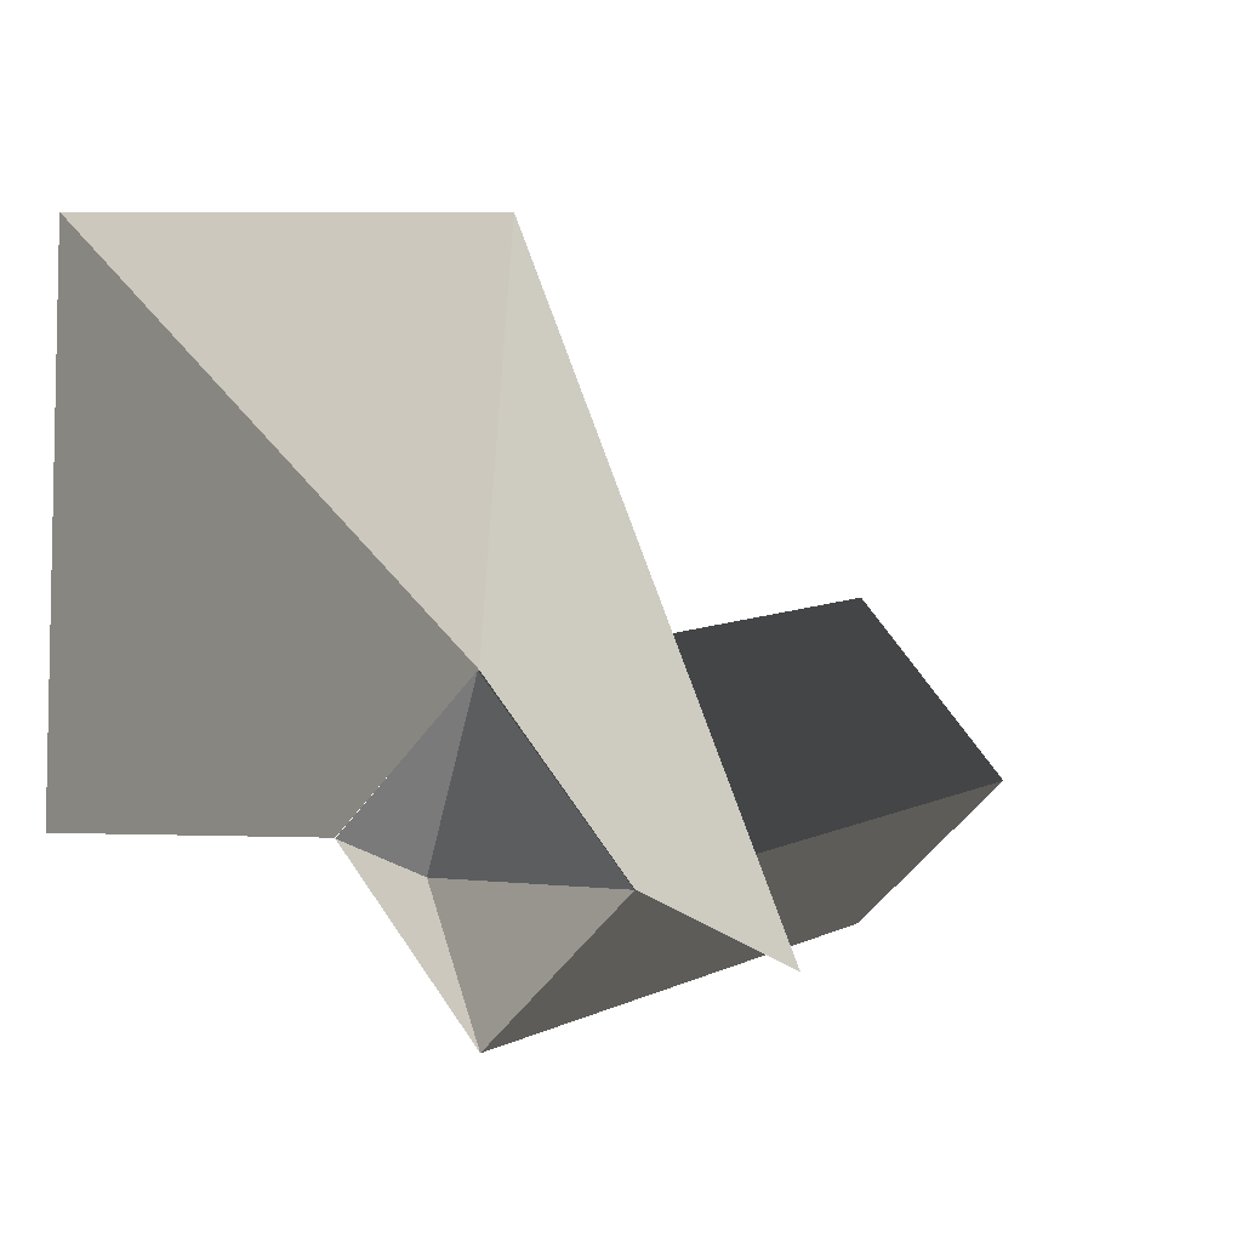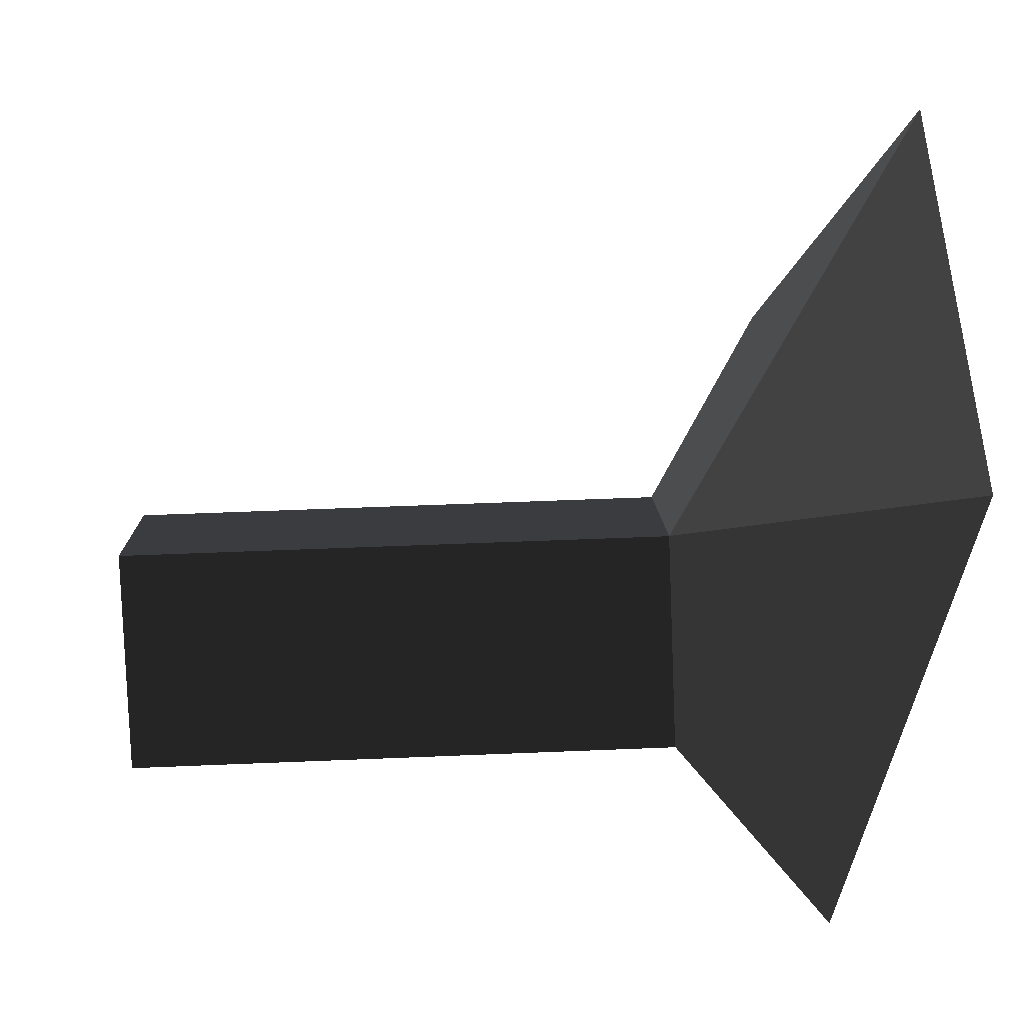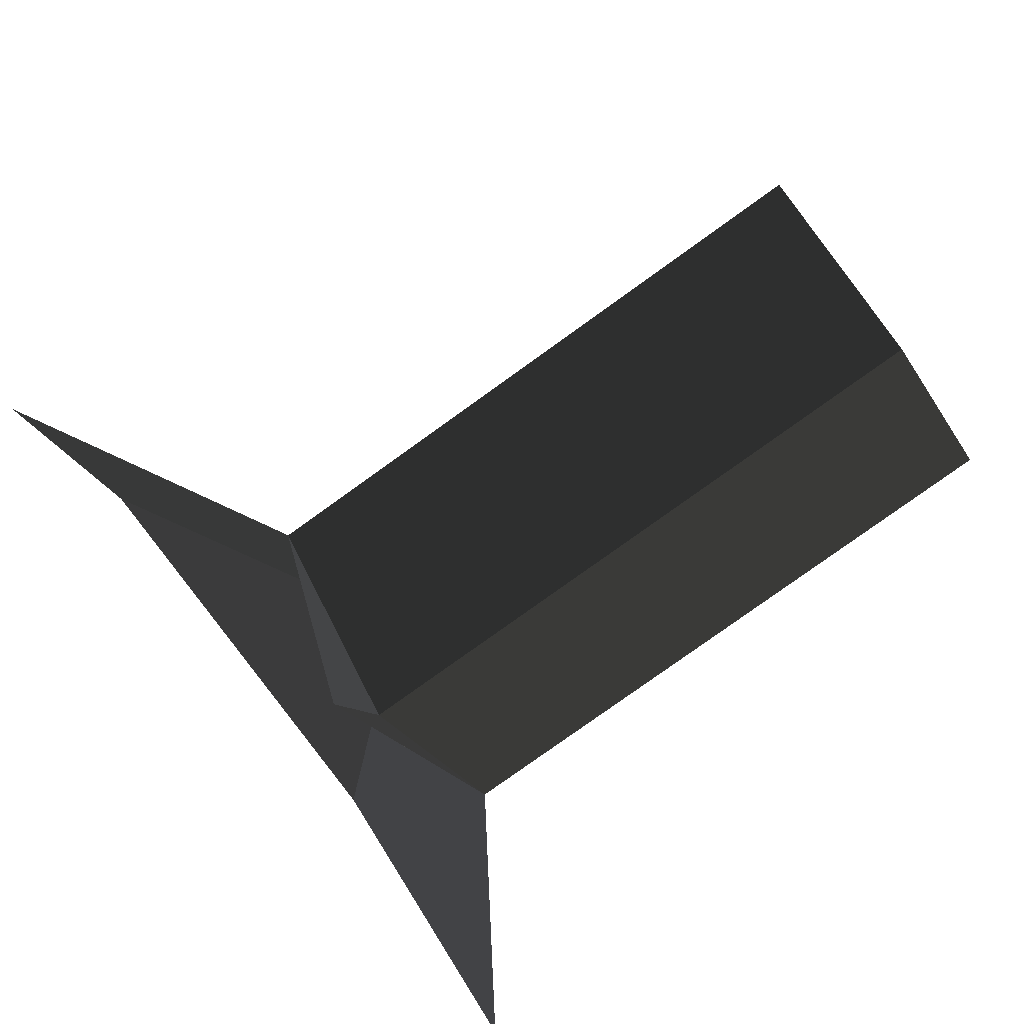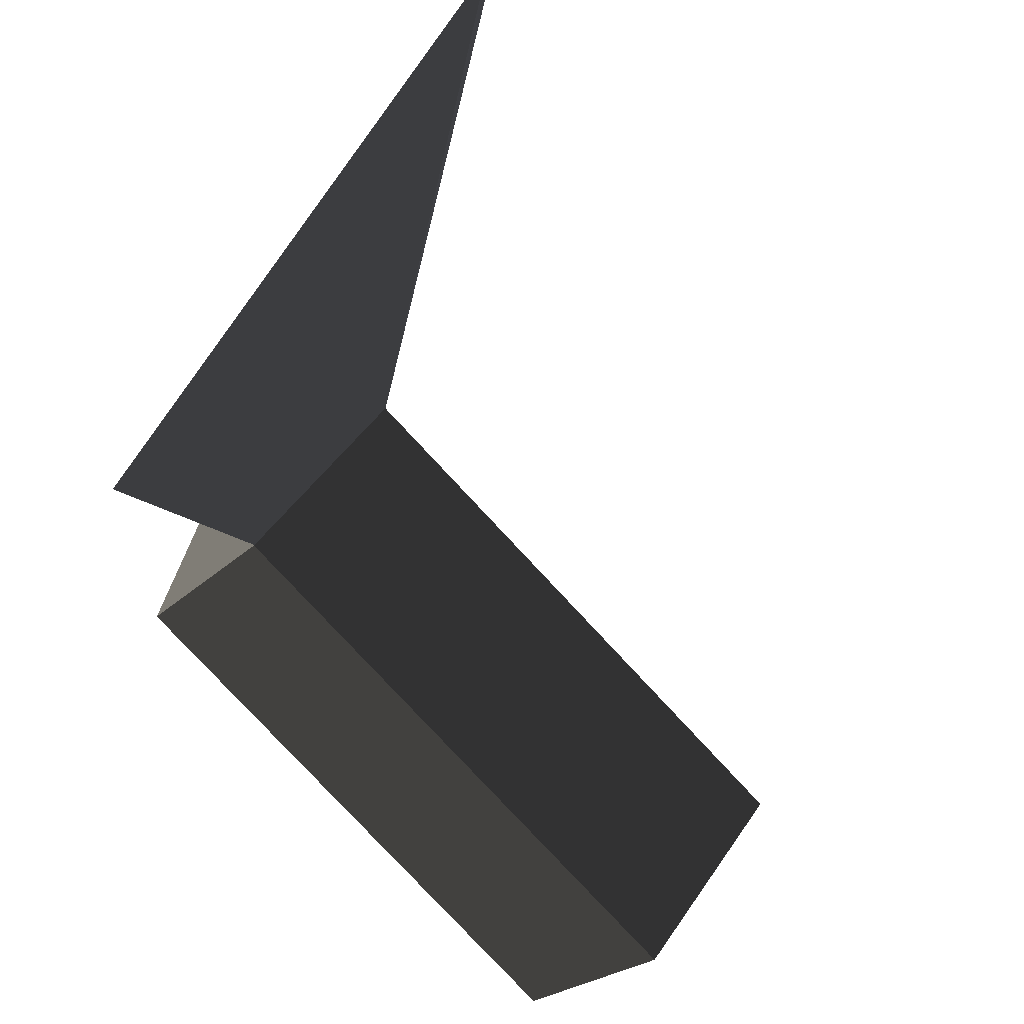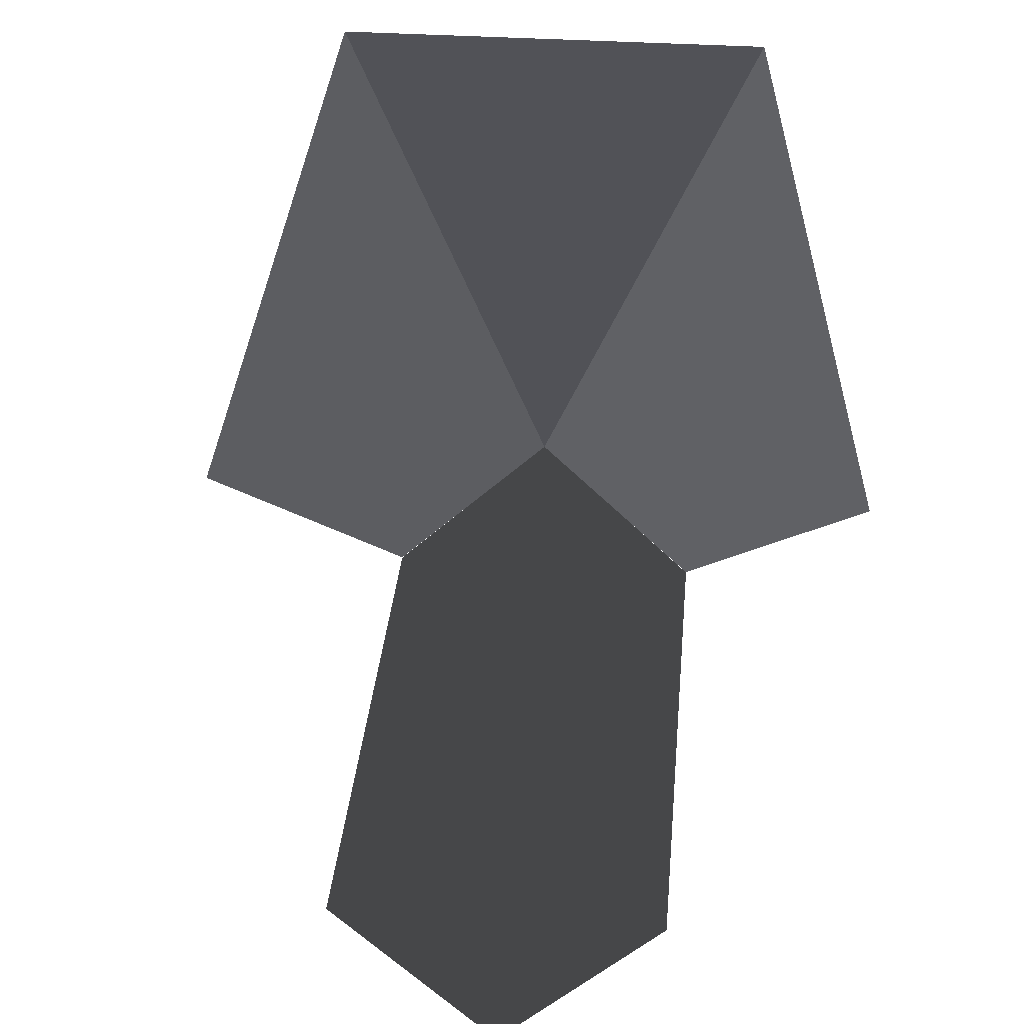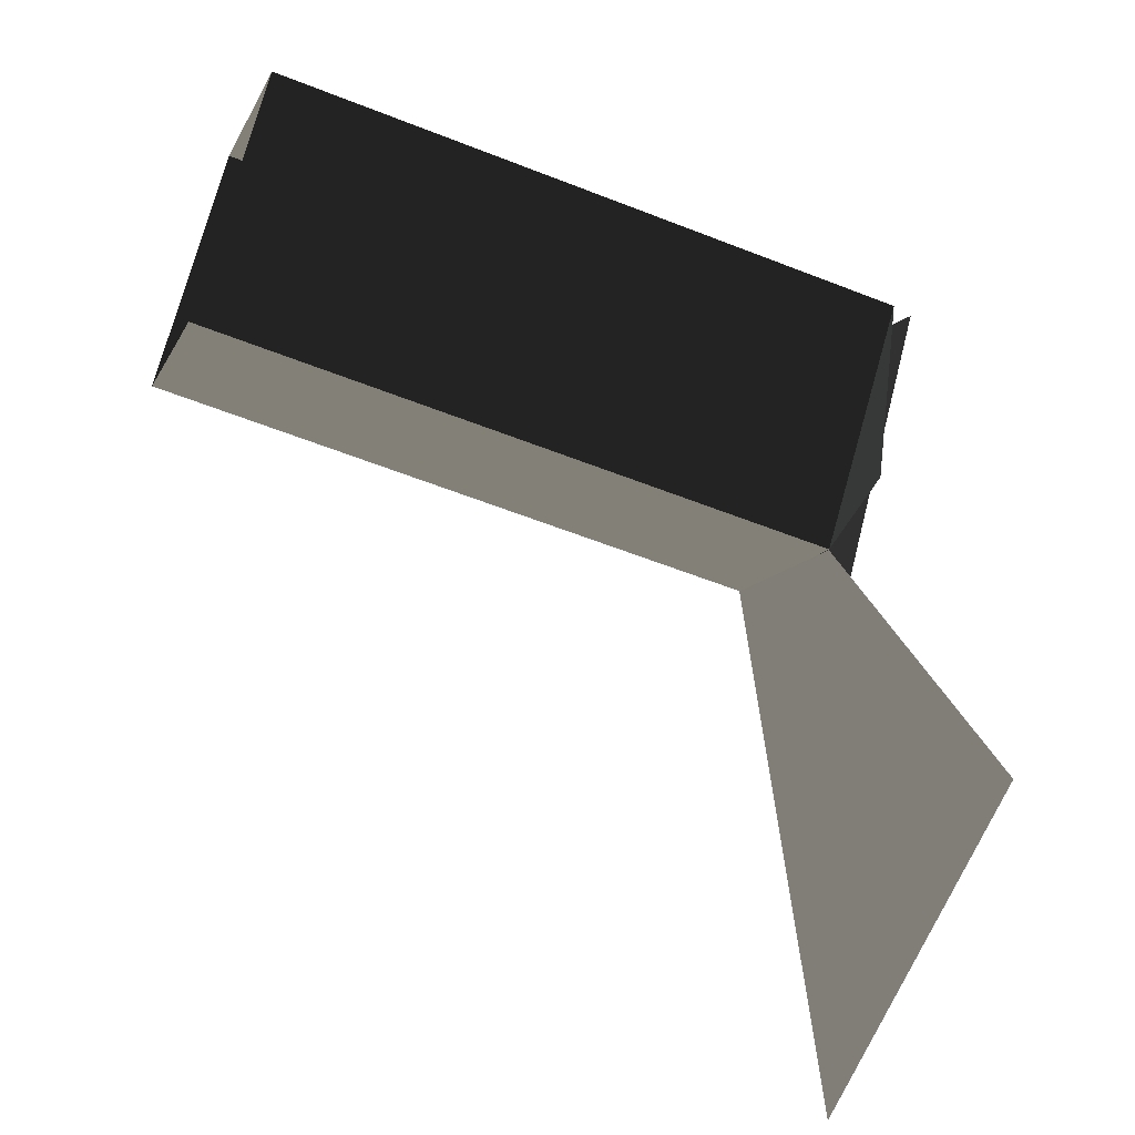
<metadata>
{"format":"obj","ext":"obj","renderer":"f3d","projection":"perspective","resolution":1024,"background":"white","views":[{"elev":7.8,"azim":127.5,"up":"+Y"},{"elev":55.6,"azim":-2.6,"up":"+Y"},{"elev":-77.7,"azim":-144.2,"up":"+Y"},{"elev":-78.7,"azim":132.7,"up":"+Z"},{"elev":34.7,"azim":-84.9,"up":"+Y"},{"elev":-57.3,"azim":-22.5,"up":"+Z"}]}
</metadata>
<code>
v -0.1735 0.0489 -0.0001
v -0.1735 0.0002 0.0486
v -0.0004 0.0485 0
v -0.0004 -0.0001 0.0487
v 0.0193 -0.0002 0
v 0.0193 -0.0002 0
v -0.0004 -0.0001 -0.0487
v -0.0004 -0.0001 -0.0487
v -0.1735 0.0489 -0.0001
v -0.1735 0.0002 -0.0488
v -0.1735 -0.0485 -0.0001
v -0.0004 -0.0488 0
v 0.0193 -0.0002 0
v 0.0193 -0.0002 0
v -0.0004 -0.0001 0.0487
v -0.0004 -0.0001 0.0487
v -0.1735 -0.0485 -0.0001
v -0.1735 0.0002 0.0486
v -0.0009 0.0486 0
v -0.0004 0.0001 0.0487
v 0.0733 0.1606 0.0656
v 0.0416 0.0003 0.1121
v 0.0733 0.1606 -0.0731
v 0.0733 0.1606 -0.0731
v -0.0004 0.0001 -0.0487
v 0.0416 0.0003 -0.1249
g Group_001
f 1 2 4 3
f 3 4 5
f 3 5 7
f 3 7 10 9
f 10 7 12 11
f 12 7 13
f 12 13 15
f 12 15 18 17
g Group_002
f 19 20 22 21
f 19 21 23
f 19 23 26 25

</code>
